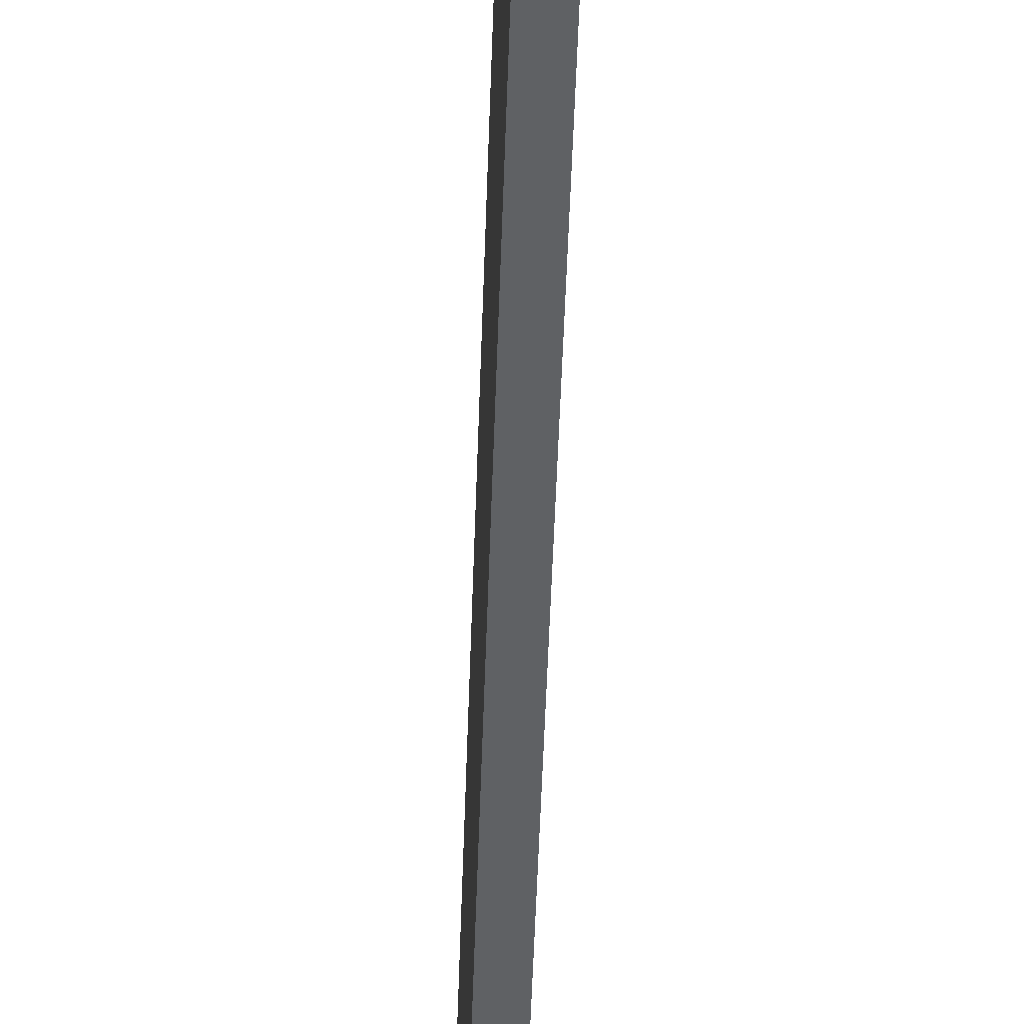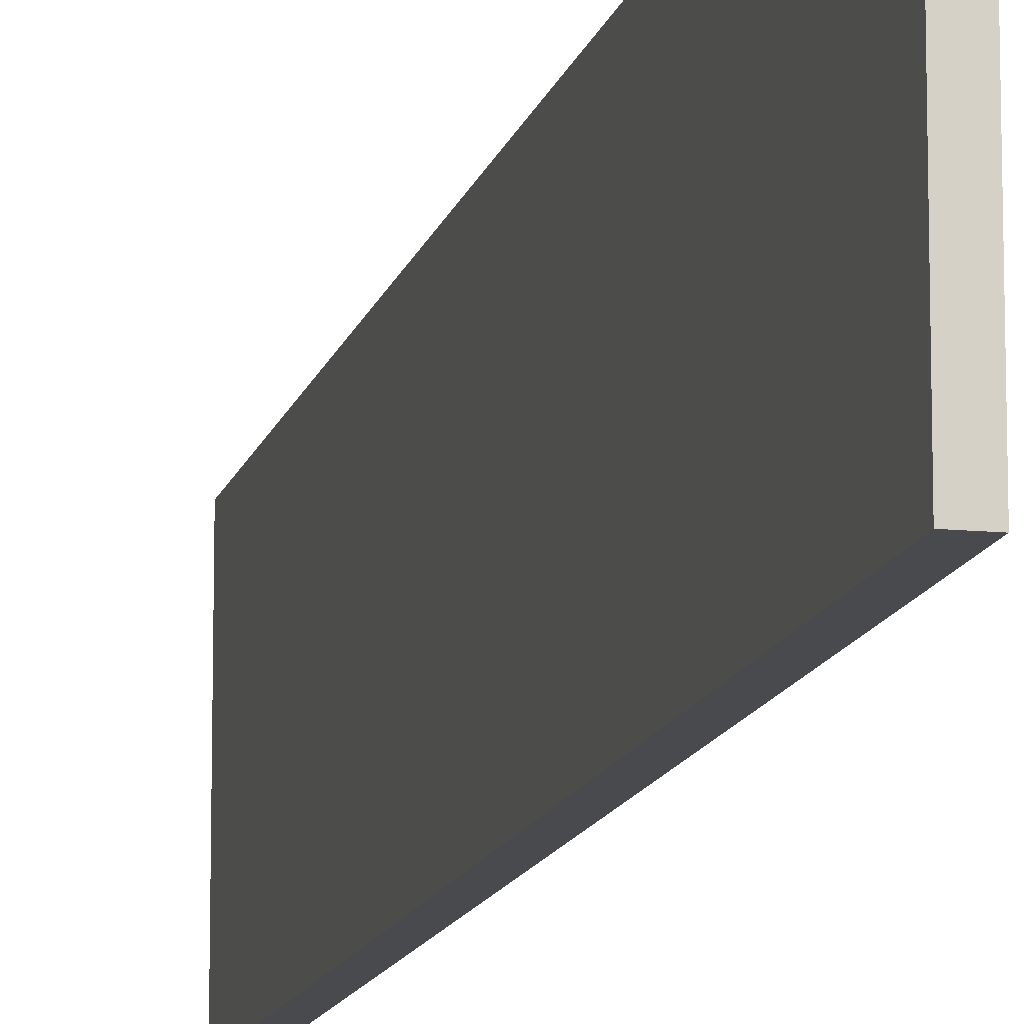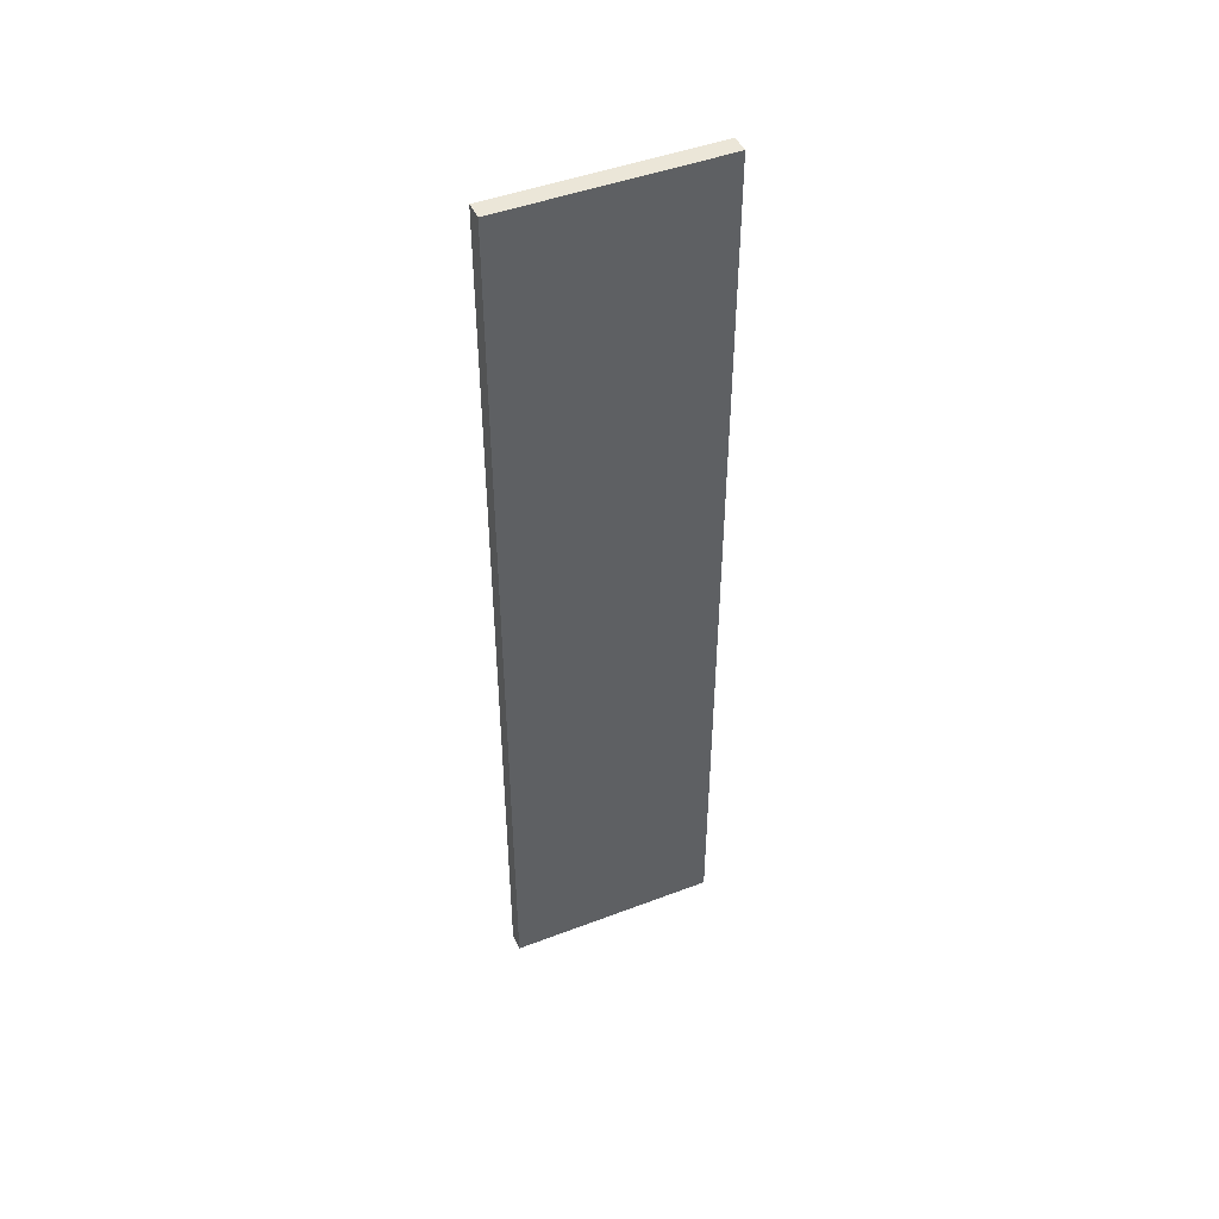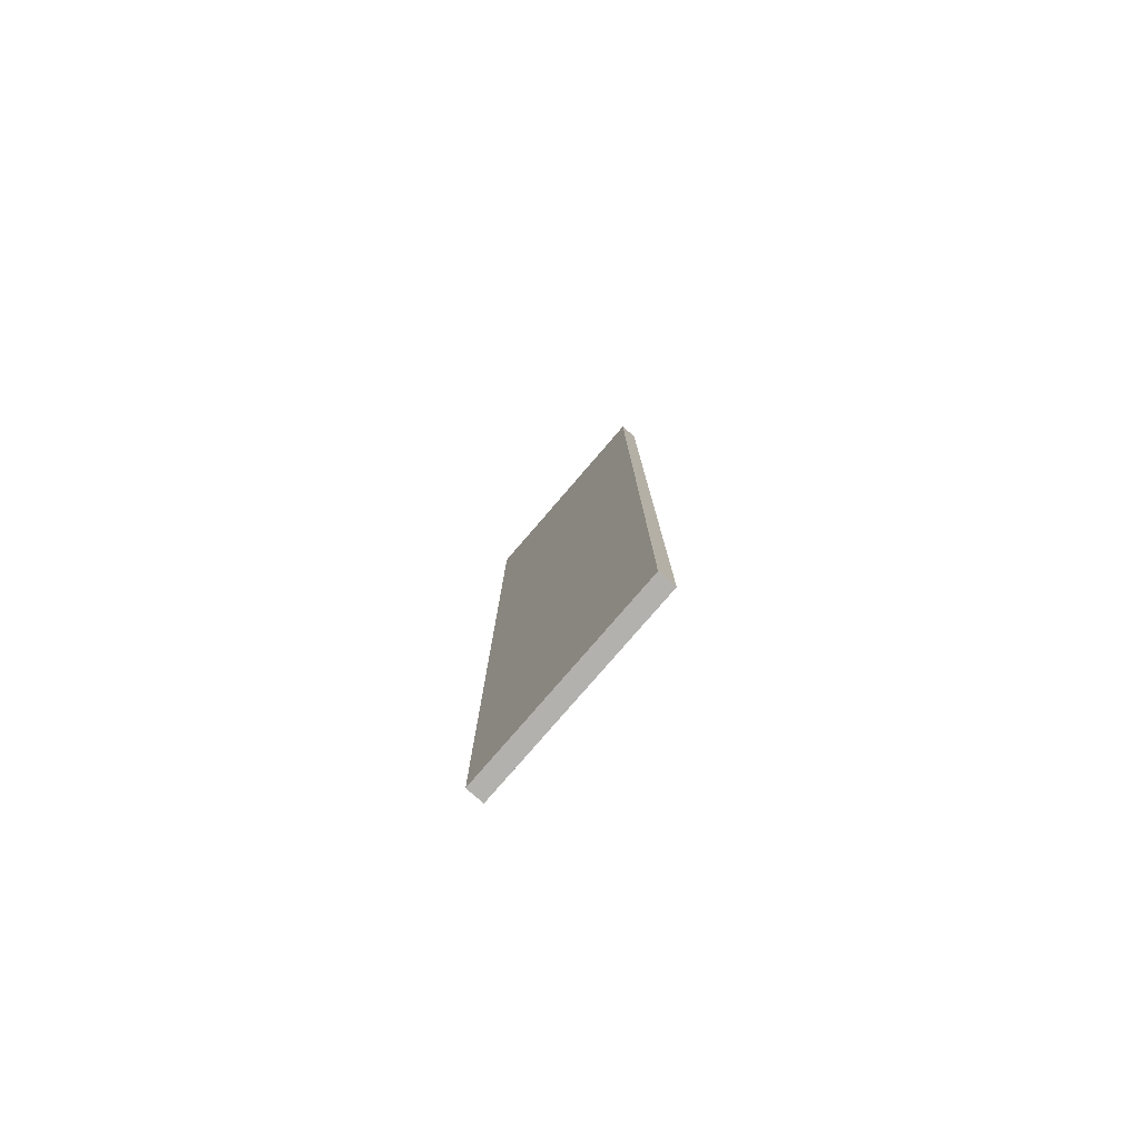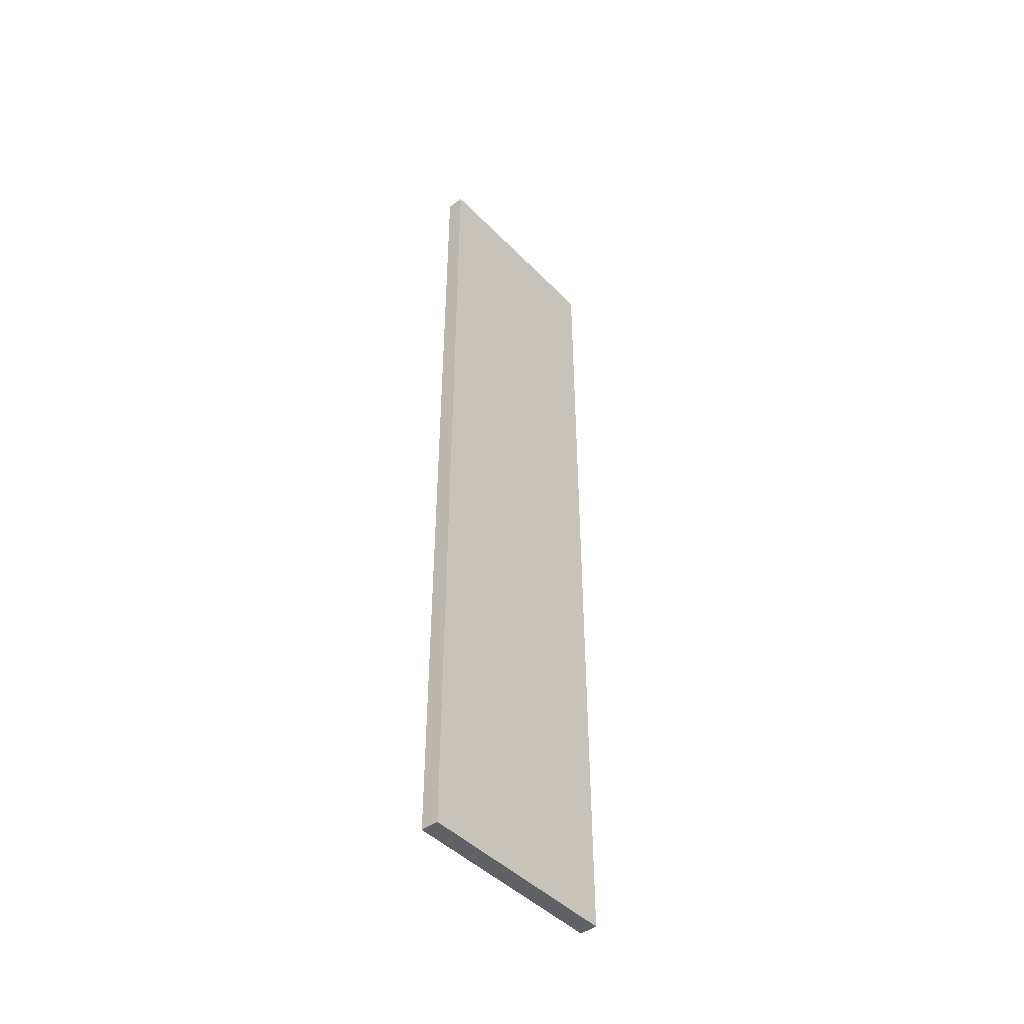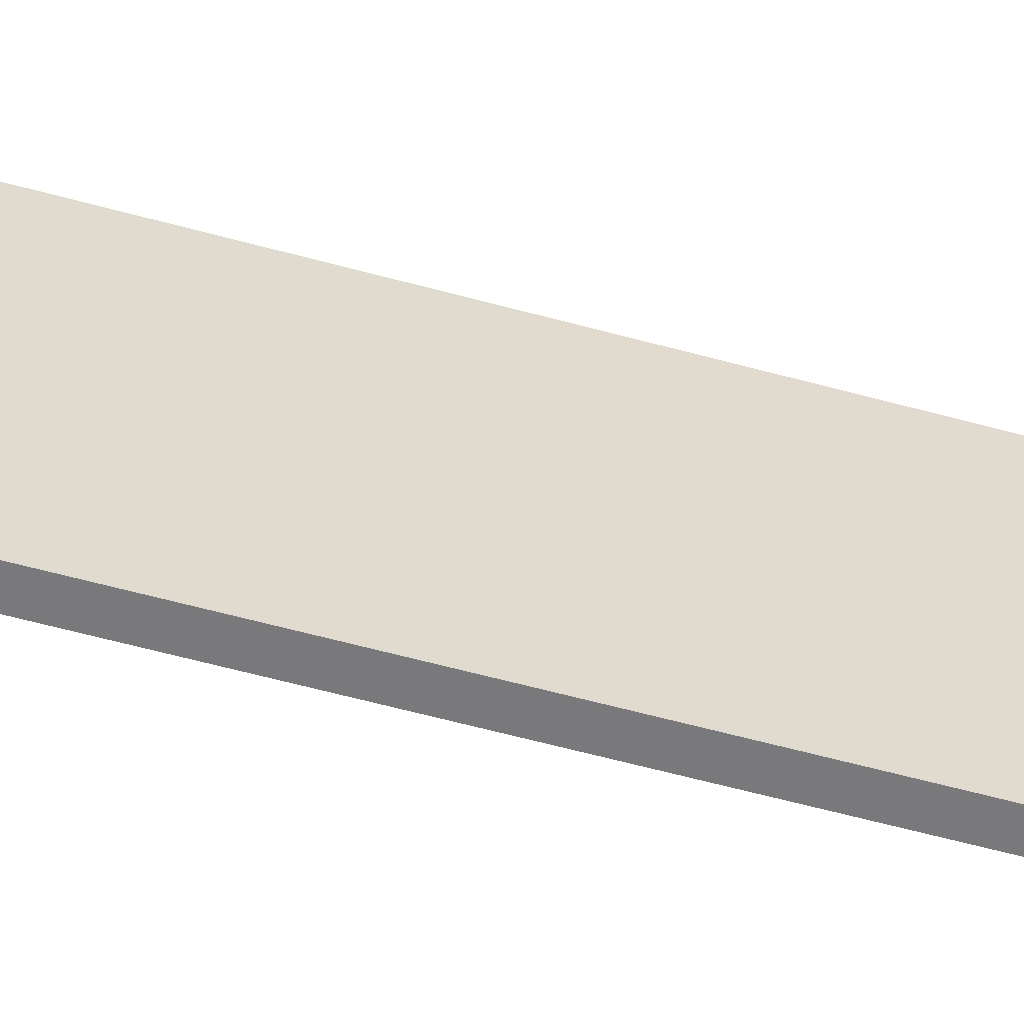
<metadata>
{"format":"obj","ext":"obj","renderer":"f3d","projection":"perspective","resolution":1024,"background":"white","views":[{"elev":-45.8,"azim":-1.7,"up":"+Z"},{"elev":-12.8,"azim":-13.0,"up":"+Z"},{"elev":46.5,"azim":-113.4,"up":"+Y"},{"elev":-79.3,"azim":139.2,"up":"+Y"},{"elev":-45.7,"azim":40.8,"up":"+Y"},{"elev":-57.9,"azim":74.0,"up":"+Z"}]}
</metadata>
<code>
v 1536 -704 -160
v 1544 -704 -256
v 1536 -704 -256
v 1544 -704 -160
v 1544 -1120 -160
v 1536 -1120 -256
v 1544 -1120 -256
v 1536 -1120 -160
v 1536 -928 -256
v 1544 -928 -256
v 1544 -928 -160
v 1536 -928 -160
v 1536 -896 -256
v 1536 -896 -160
v 1544 -896 -256
v 1544 -896 -160
f 1 2 3
f 1 4 2
f 5 6 7
f 5 8 6
f 9 7 6
f 9 10 7
f 3 10 9
f 3 2 10
f 8 11 12
f 8 5 11
f 12 4 1
f 12 11 4
f 13 1 3
f 13 14 1
f 8 13 6
f 8 14 13
f 4 15 2
f 4 16 15
f 15 5 7
f 15 16 5

</code>
